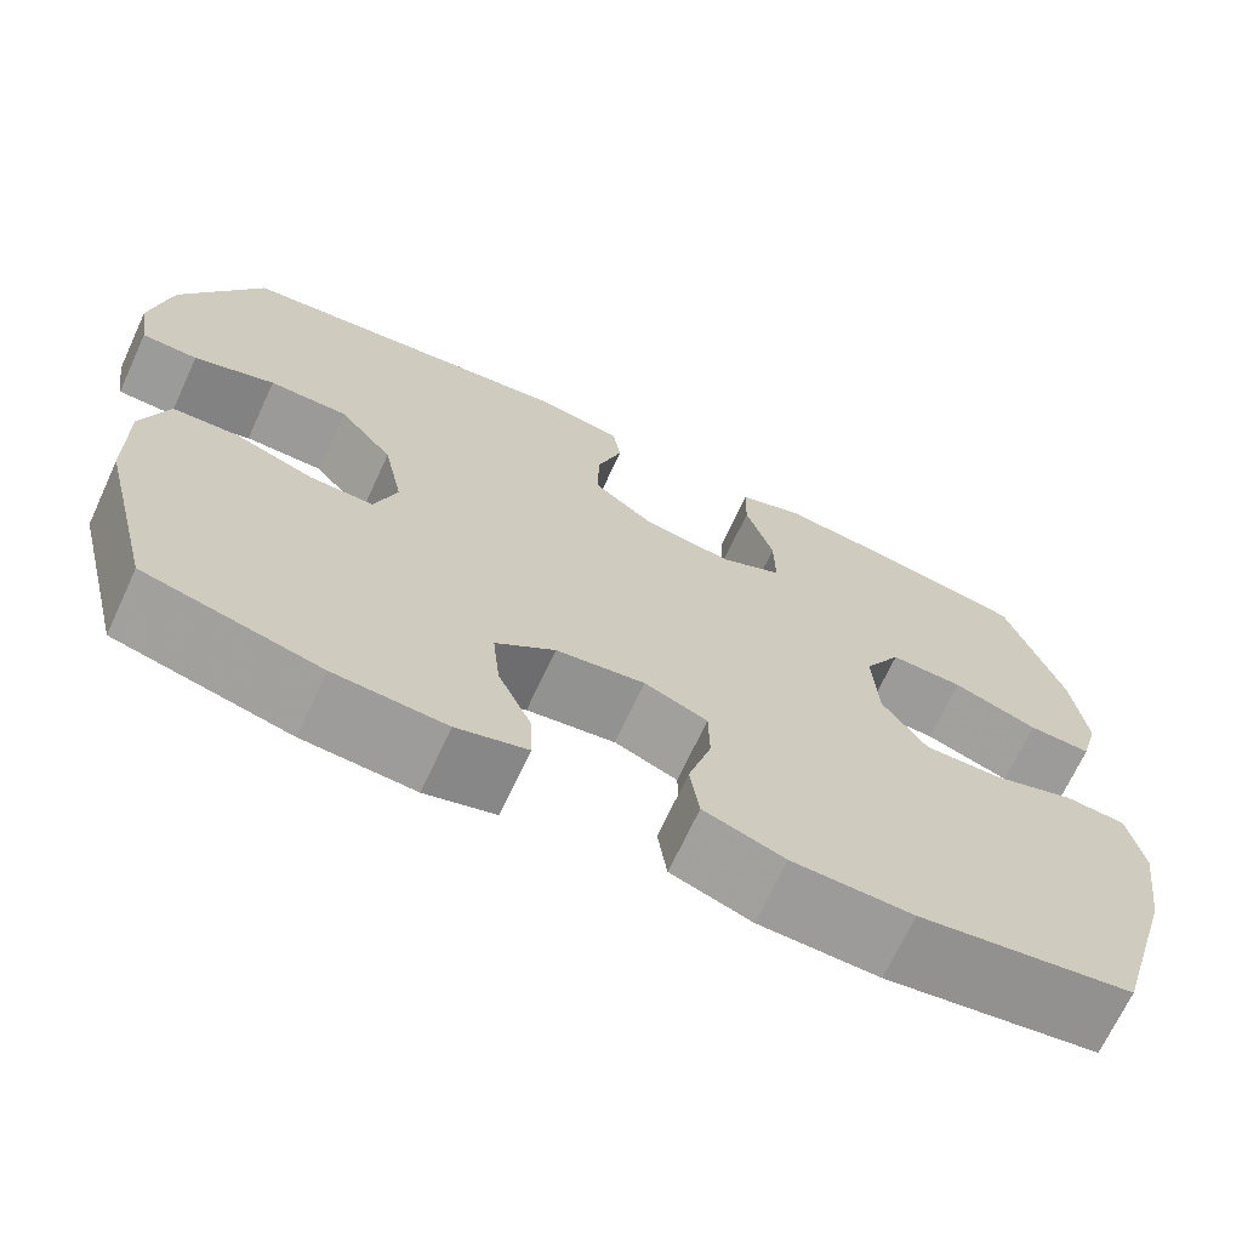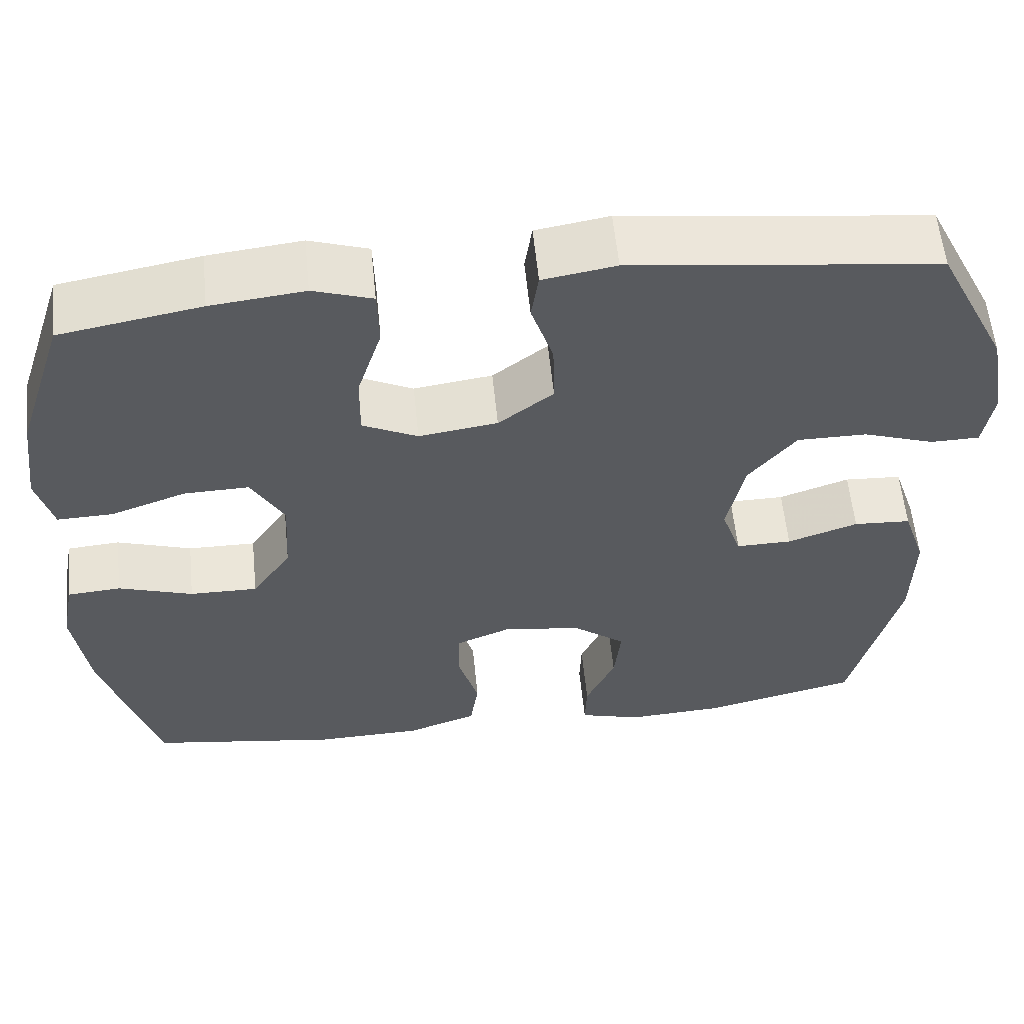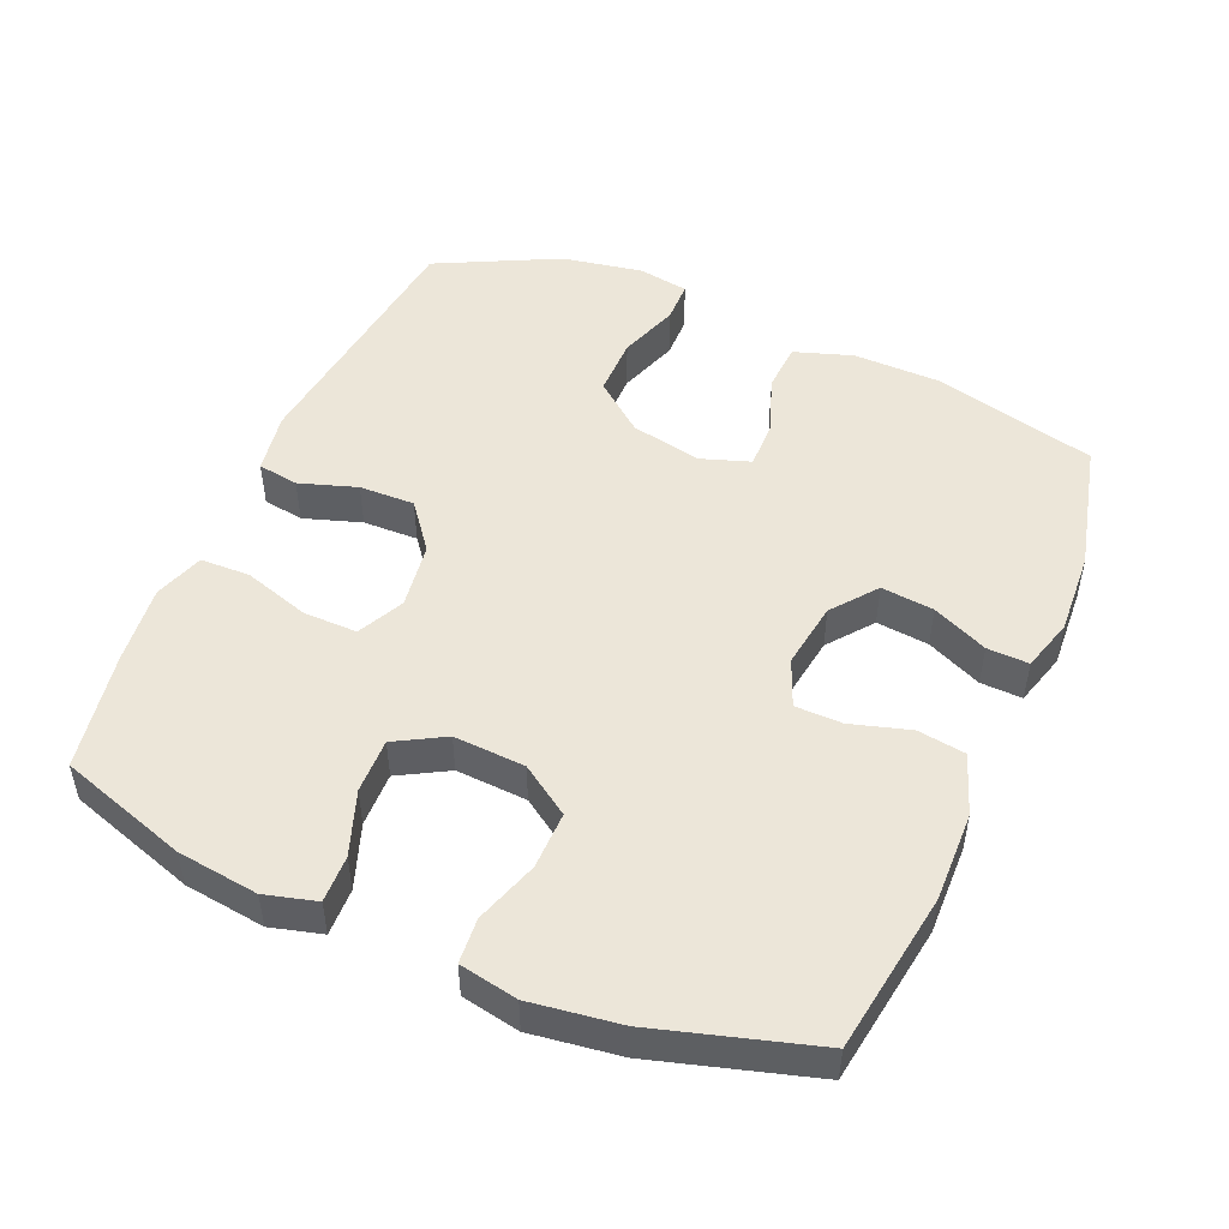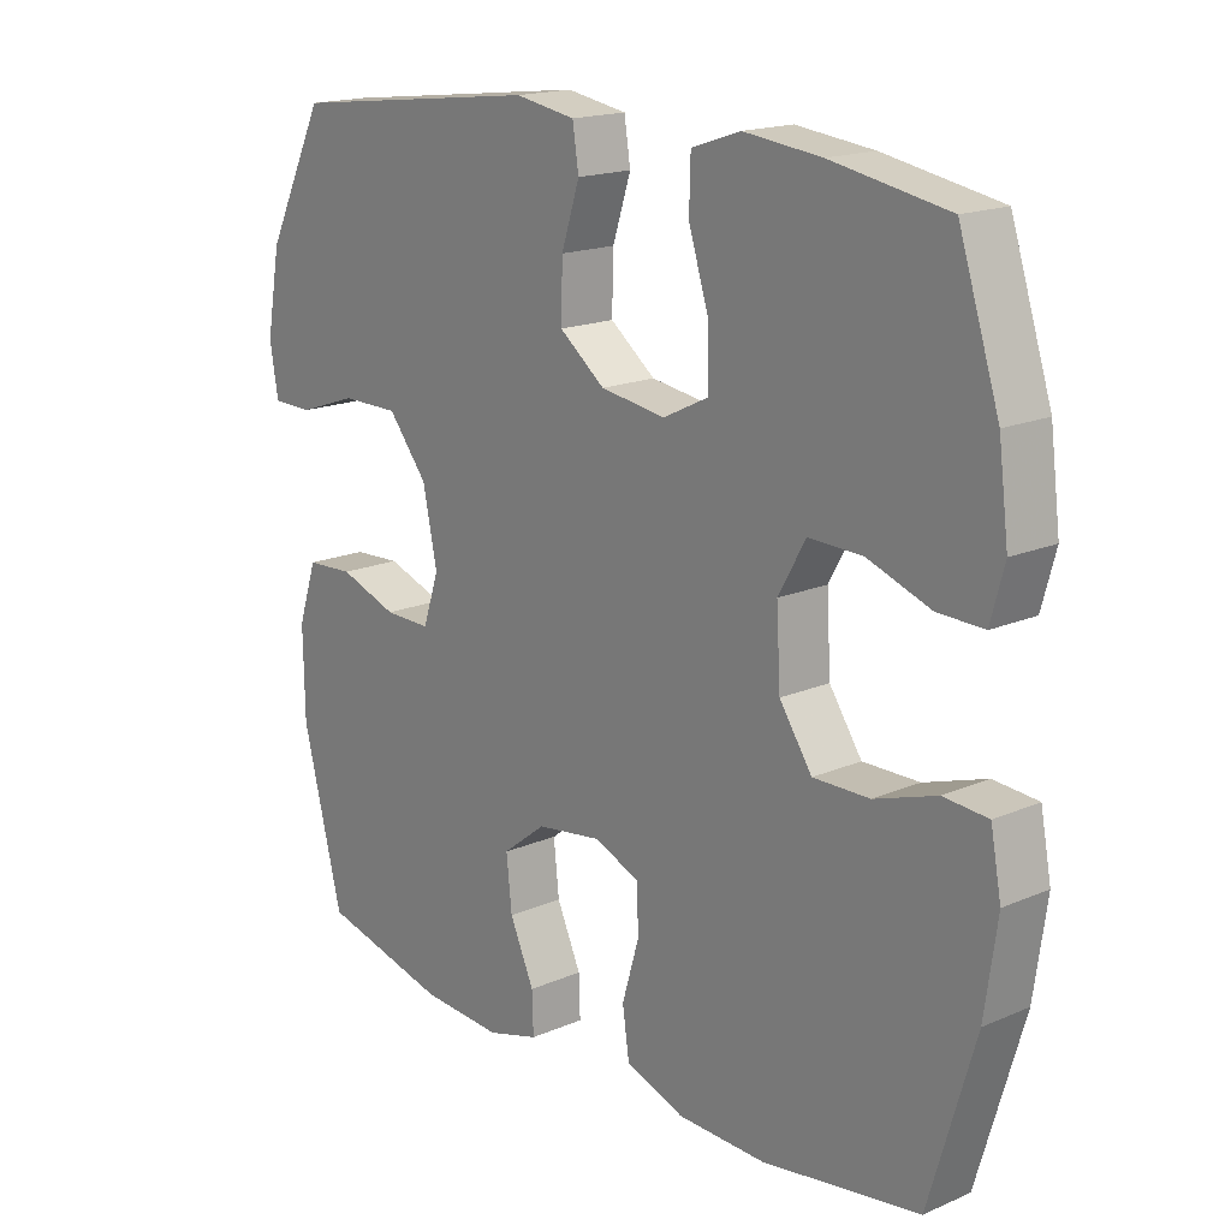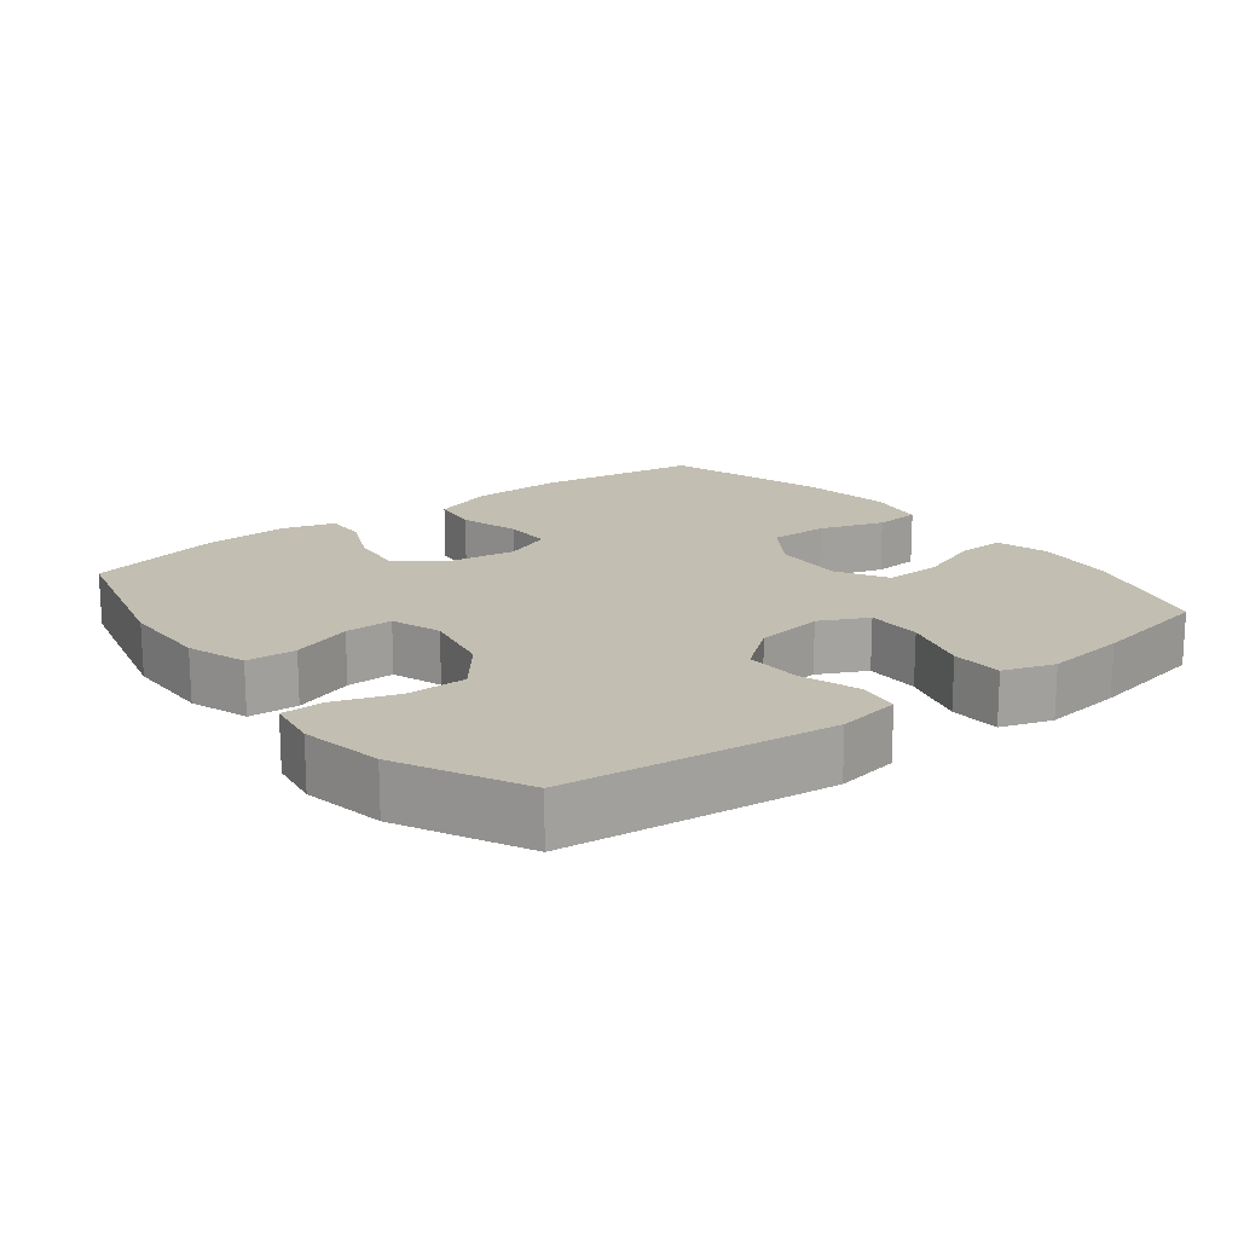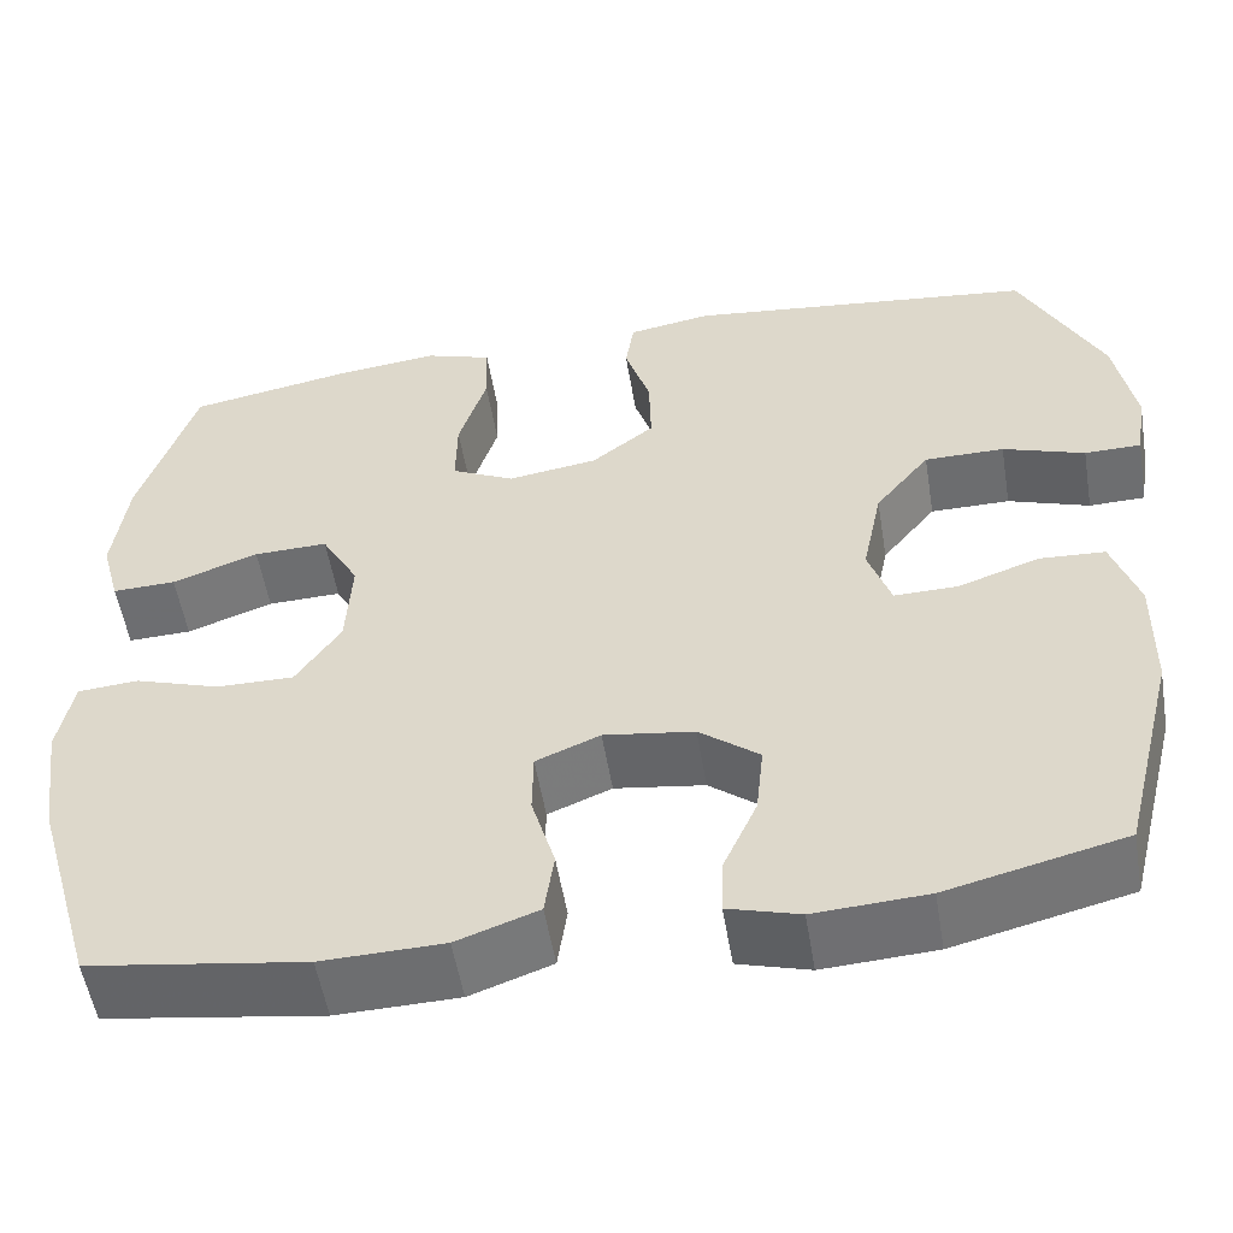
<metadata>
{"format":"obj","ext":"obj","renderer":"f3d","projection":"perspective","resolution":1024,"background":"white","views":[{"elev":-69.3,"azim":-24.9,"up":"+Z"},{"elev":58.0,"azim":174.3,"up":"+Z"},{"elev":49.5,"azim":113.2,"up":"+Y"},{"elev":17.4,"azim":49.5,"up":"+Z"},{"elev":17.1,"azim":-37.9,"up":"+Y"},{"elev":-53.9,"azim":-170.6,"up":"+Z"}]}
</metadata>
<code>
v -0.5 0.07 0.5
v -0.127 0.07 0.545
v -0.038 0.07 0.53
v -0.029 0.07 0.471
v -0.056 0.07 0.388
v -0.058 0.07 0.308
v 0.009 0.07 0.256
v 0.105 0.07 0.242
v 0.172 0.07 0.275
v 0.171 0.07 0.353
v 0.141 0.07 0.448
v 0.143 0.07 0.52
v 0.215 0.07 0.544
v 0.329 0.07 0.531
v 0.5 0.07 0.5
v 0.56 0.07 0.315
v 0.575 0.07 0.198
v 0.555 0.07 0.124
v 0.487 0.07 0.126
v 0.395 0.07 0.159
v 0.316 0.07 0.161
v 0.276 0.07 0.09
v 0.282 0.07 -0.013
v 0.33 0.07 -0.084
v 0.413 0.07 -0.083
v 0.504 0.07 -0.053
v 0.569 0.07 -0.058
v 0.585 0.07 -0.142
v 0.567 0.07 -0.271
v 0.5 0.07 -0.5
v 0.269 0.07 -0.535
v 0.139 0.07 -0.532
v 0.052 0.07 -0.501
v 0.042 0.07 -0.432
v 0.067 0.07 -0.347
v 0.066 0.07 -0.279
v -0.002 0.07 -0.251
v -0.098 0.07 -0.265
v -0.162 0.07 -0.315
v -0.154 0.07 -0.391
v -0.118 0.07 -0.471
v -0.116 0.07 -0.531
v -0.192 0.07 -0.553
v -0.312 0.07 -0.546
v -0.5 0.07 -0.5
v -0.559 0.07 -0.266
v -0.561 0.07 -0.138
v -0.533 0.07 -0.054
v -0.463 0.07 -0.05
v -0.377 0.07 -0.08
v -0.309 0.07 -0.081
v -0.285 0.07 -0.01
v -0.306 0.07 0.092
v -0.364 0.07 0.164
v -0.449 0.07 0.164
v -0.536 0.07 0.134
v -0.596 0.07 0.135
v -0.608 0.07 0.209
v -0.587 0.07 0.325
v -0.5 0 0.5
v -0.127 0 0.545
v -0.038 0 0.53
v -0.029 0 0.471
v -0.056 0 0.388
v -0.058 0 0.308
v 0.009 0 0.256
v 0.105 0 0.242
v 0.172 0 0.275
v 0.171 0 0.353
v 0.141 0 0.448
v 0.143 0 0.52
v 0.215 0 0.544
v 0.329 0 0.531
v 0.5 0 0.5
v 0.56 0 0.315
v 0.575 0 0.198
v 0.555 0 0.124
v 0.487 0 0.126
v 0.395 0 0.159
v 0.316 0 0.161
v 0.276 0 0.09
v 0.282 0 -0.013
v 0.33 0 -0.084
v 0.413 0 -0.083
v 0.504 0 -0.053
v 0.569 0 -0.058
v 0.585 0 -0.142
v 0.567 0 -0.271
v 0.5 0 -0.5
v 0.269 0 -0.535
v 0.139 0 -0.532
v 0.052 0 -0.501
v 0.042 0 -0.432
v 0.067 0 -0.347
v 0.066 0 -0.279
v -0.002 0 -0.251
v -0.098 0 -0.265
v -0.162 0 -0.315
v -0.154 0 -0.391
v -0.118 0 -0.471
v -0.116 0 -0.531
v -0.192 0 -0.553
v -0.312 0 -0.546
v -0.5 0 -0.5
v -0.559 0 -0.266
v -0.561 0 -0.138
v -0.533 0 -0.054
v -0.463 0 -0.05
v -0.377 0 -0.08
v -0.309 0 -0.081
v -0.285 0 -0.01
v -0.306 0 0.092
v -0.364 0 0.164
v -0.449 0 0.164
v -0.536 0 0.134
v -0.596 0 0.135
v -0.608 0 0.209
v -0.587 0 0.325
f 55 56 57 58
f 54 55 58 59
f 47 48 49 50
f 47 50 51
f 46 47 51
f 45 46 51
f 44 45 51
f 43 44 51 52
f 40 41 42 43
f 39 40 43 52
f 32 33 34 35
f 32 35 36
f 31 32 36
f 30 31 36
f 29 30 36
f 28 29 36 37
f 25 26 27 28
f 24 25 28 37
f 17 18 19 20
f 17 20 21
f 16 17 21
f 15 16 21
f 14 15 21 22
f 10 11 12 13
f 9 10 13 14
f 2 3 4 5
f 2 5 6
f 54 59 1 2
f 53 54 2 6
f 38 39 52 53
f 38 53 6 7
f 23 24 37 38
f 22 23 38 7
f 9 14 22
f 8 9 22
f 7 8 22
f 117 116 115 114
f 118 117 114 113
f 109 108 107 106
f 110 109 106
f 110 106 105
f 110 105 104
f 110 104 103
f 111 110 103 102
f 102 101 100 99
f 111 102 99 98
f 94 93 92 91
f 95 94 91
f 95 91 90
f 95 90 89
f 95 89 88
f 96 95 88 87
f 87 86 85 84
f 96 87 84 83
f 79 78 77 76
f 80 79 76
f 80 76 75
f 80 75 74
f 81 80 74 73
f 72 71 70 69
f 73 72 69 68
f 64 63 62 61
f 65 64 61
f 61 60 118 113
f 65 61 113 112
f 112 111 98 97
f 66 65 112 97
f 97 96 83 82
f 66 97 82 81
f 81 73 68
f 81 68 67
f 81 67 66
f 1 60 61 2
f 2 61 62 3
f 3 62 63 4
f 4 63 64 5
f 5 64 65 6
f 6 65 66 7
f 7 66 67 8
f 8 67 68 9
f 9 68 69 10
f 10 69 70 11
f 11 70 71 12
f 12 71 72 13
f 13 72 73 14
f 14 73 74 15
f 15 74 75 16
f 16 75 76 17
f 17 76 77 18
f 18 77 78 19
f 19 78 79 20
f 20 79 80 21
f 21 80 81 22
f 22 81 82 23
f 23 82 83 24
f 24 83 84 25
f 25 84 85 26
f 26 85 86 27
f 27 86 87 28
f 28 87 88 29
f 29 88 89 30
f 30 89 90 31
f 31 90 91 32
f 32 91 92 33
f 33 92 93 34
f 34 93 94 35
f 35 94 95 36
f 36 95 96 37
f 37 96 97 38
f 38 97 98 39
f 39 98 99 40
f 40 99 100 41
f 41 100 101 42
f 42 101 102 43
f 43 102 103 44
f 44 103 104 45
f 45 104 105 46
f 46 105 106 47
f 47 106 107 48
f 48 107 108 49
f 49 108 109 50
f 50 109 110 51
f 51 110 111 52
f 52 111 112 53
f 53 112 113 54
f 54 113 114 55
f 55 114 115 56
f 56 115 116 57
f 57 116 117 58
f 58 117 118 59
f 59 118 60 1

</code>
